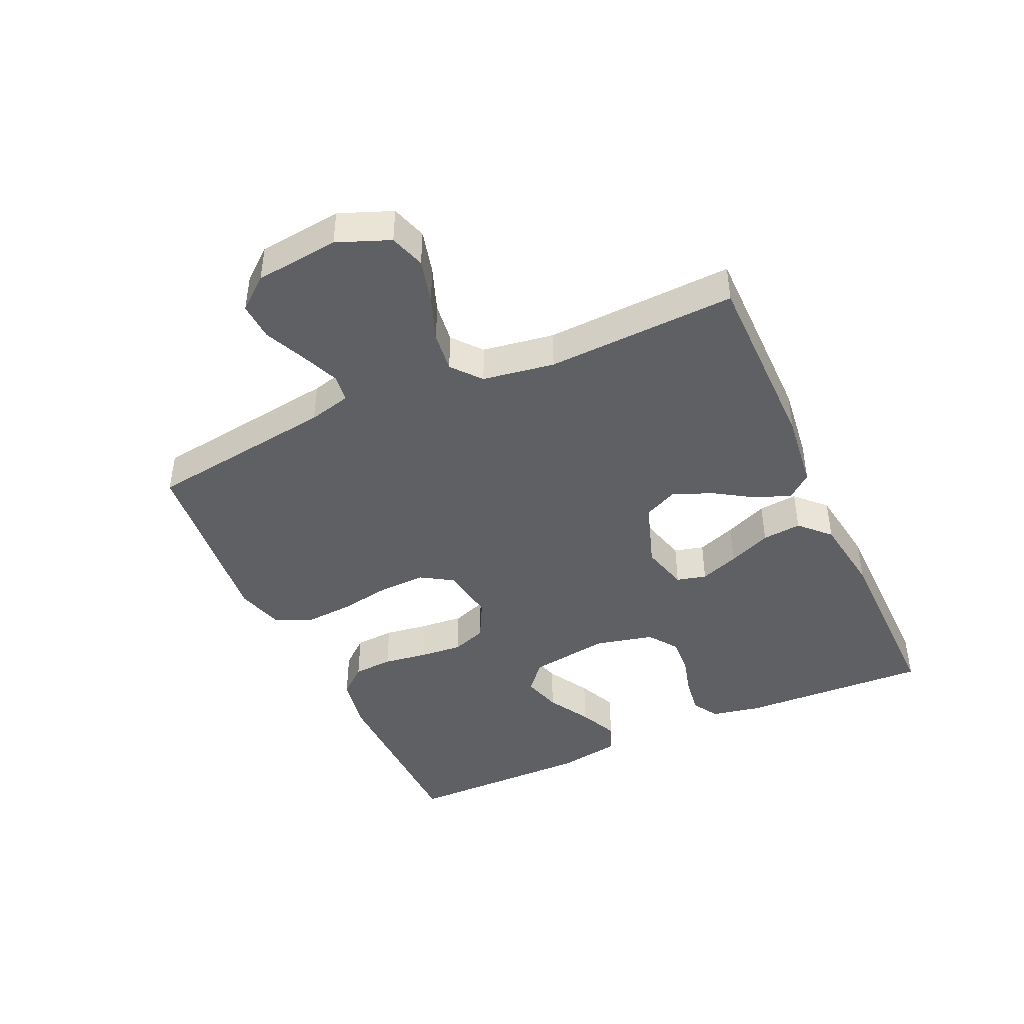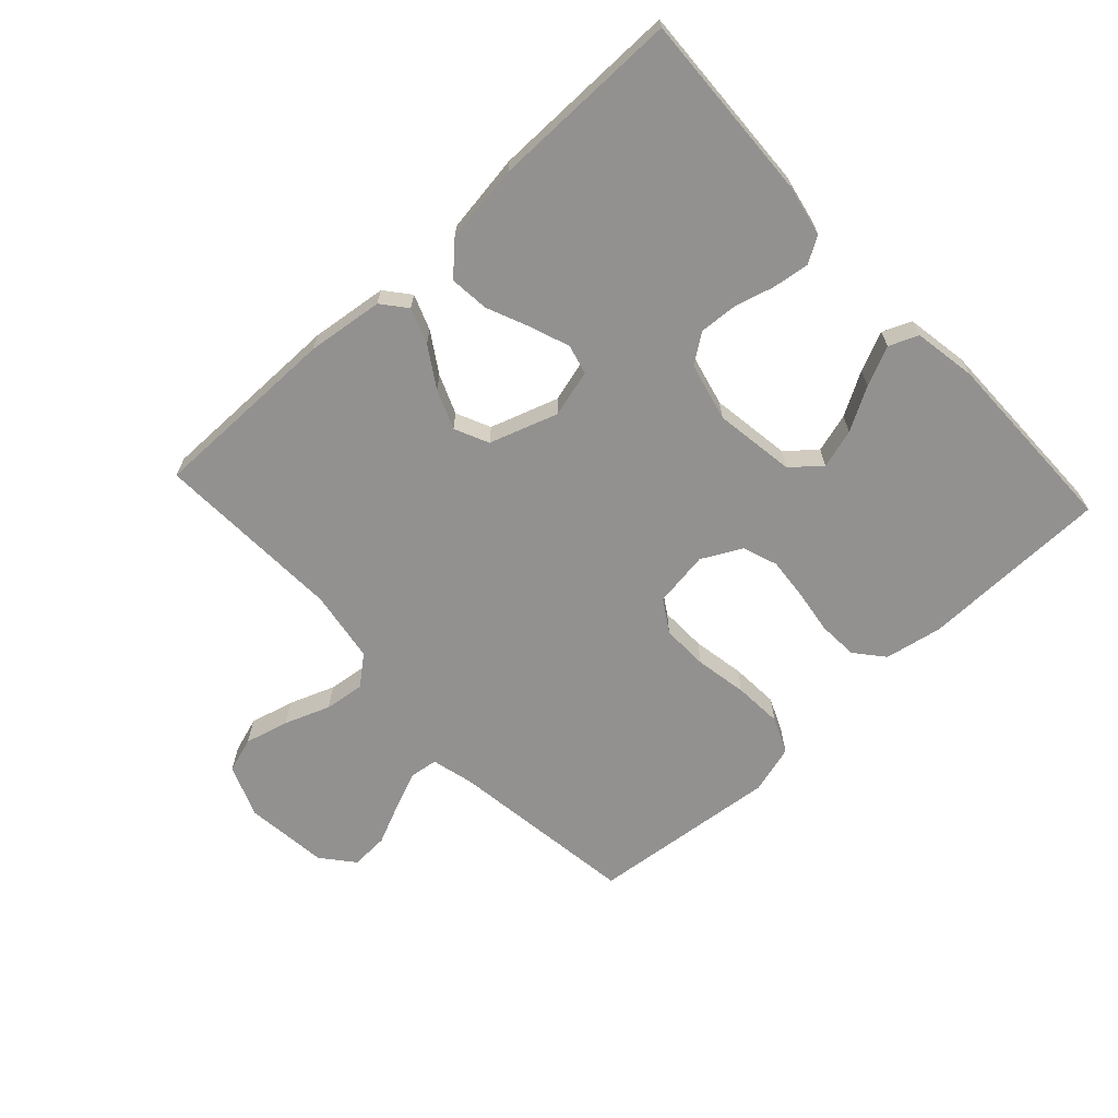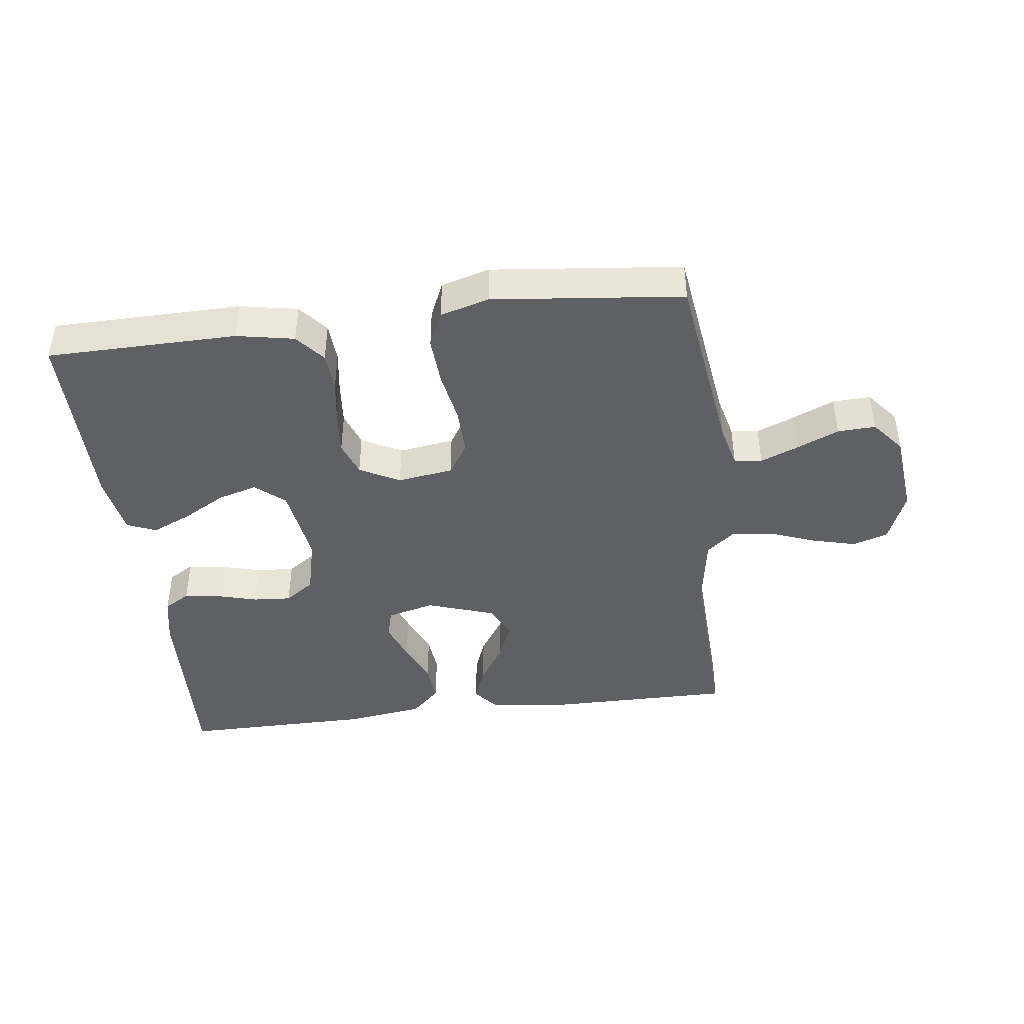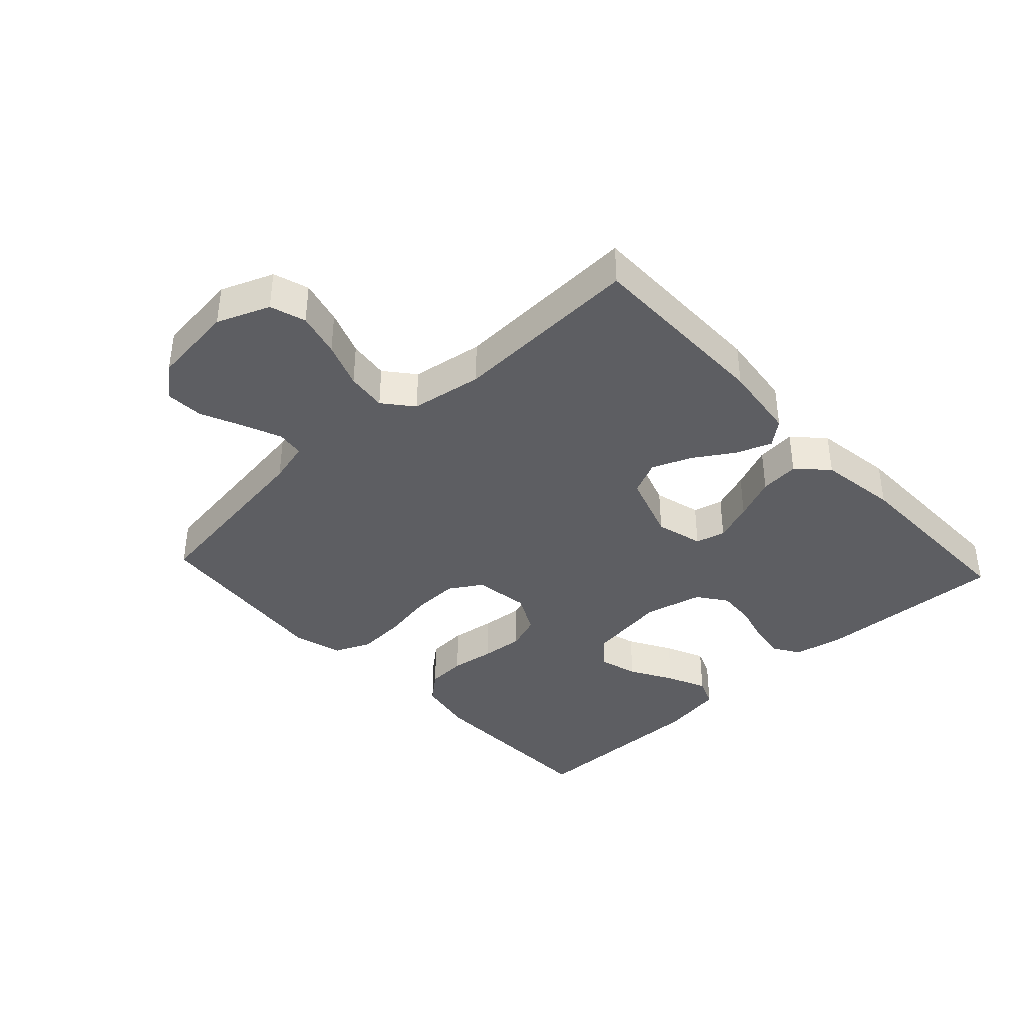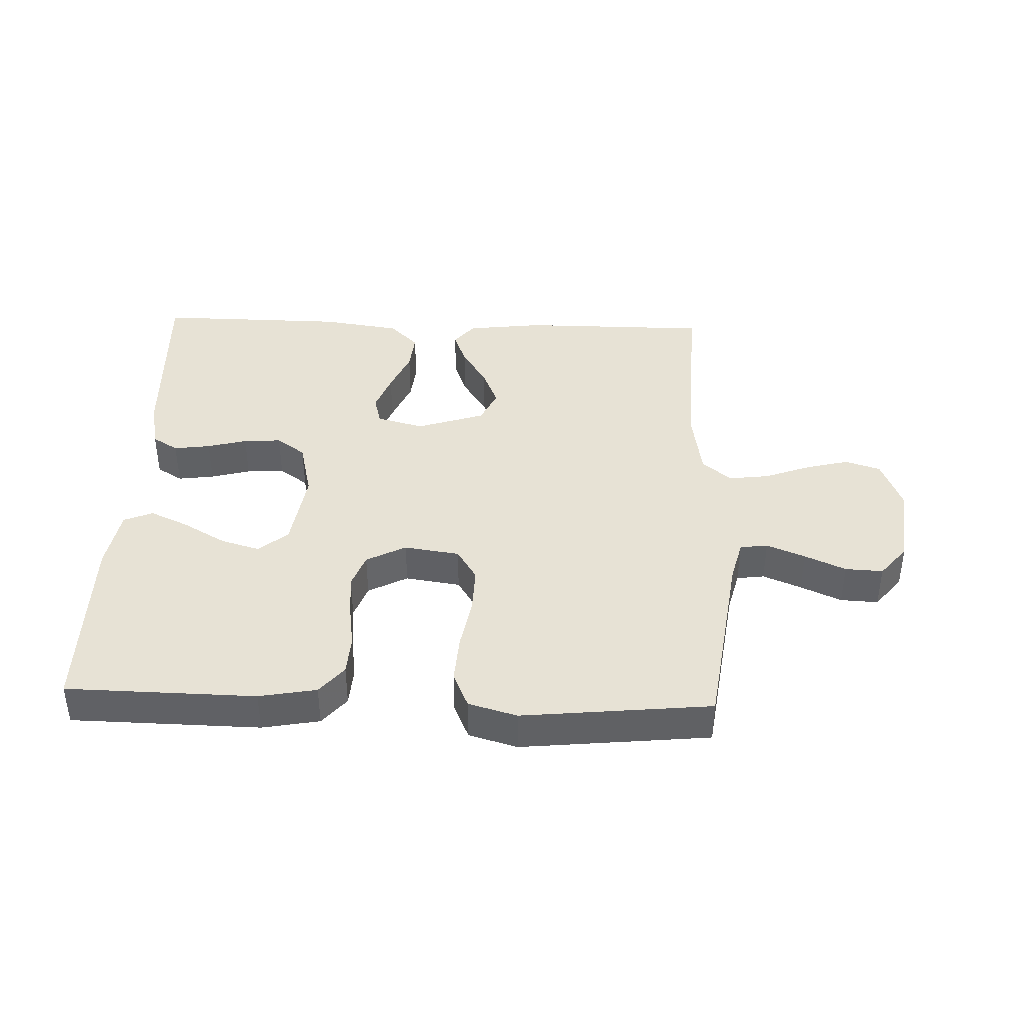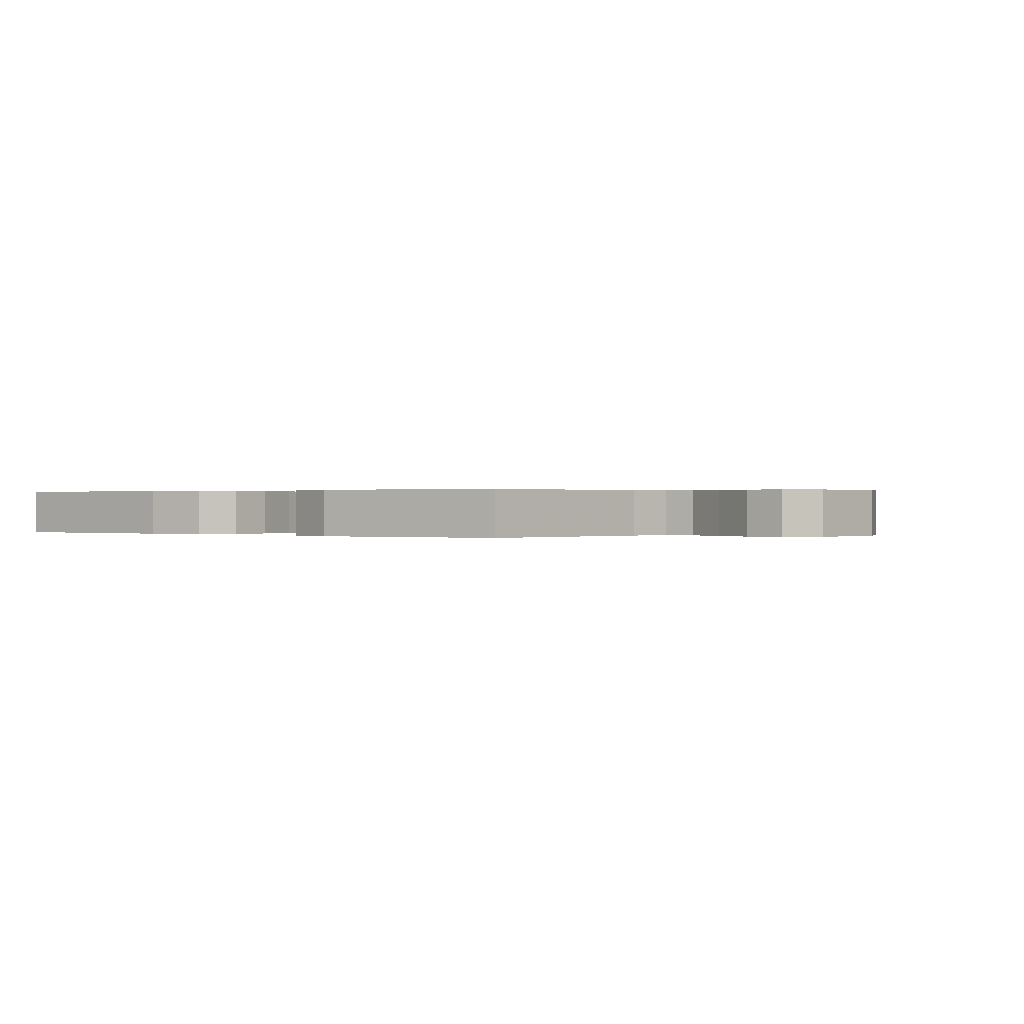
<metadata>
{"format":"obj","ext":"obj","renderer":"f3d","projection":"perspective","resolution":1024,"background":"white","views":[{"elev":-43.4,"azim":-65.5,"up":"+Y"},{"elev":-66.1,"azim":42.7,"up":"+Y"},{"elev":-42.7,"azim":-173.0,"up":"+Y"},{"elev":-38.7,"azim":-47.1,"up":"+Y"},{"elev":40.5,"azim":-177.9,"up":"+Y"},{"elev":0.2,"azim":-143.6,"up":"+Y"}]}
</metadata>
<code>
v -0.5 0.07 -0.5
v -0.542 0.07 -0.2
v -0.559 0.07 -0.133
v -0.603 0.07 -0.127
v -0.664 0.07 -0.152
v -0.729 0.07 -0.181
v -0.789 0.07 -0.184
v -0.831 0.07 -0.133
v -0.846 0.07 0
v -0.813 0.07 0.083
v -0.757 0.07 0.101
v -0.687 0.07 0.083
v -0.615 0.07 0.056
v -0.551 0.07 0.048
v -0.505 0.07 0.086
v -0.487 0.07 0.2
v -0.5 0.07 0.5
v -0.2 0.07 0.5
v -0.079 0.07 0.485
v -0.047 0.07 0.446
v -0.068 0.07 0.39
v -0.108 0.07 0.327
v -0.133 0.07 0.265
v -0.108 0.07 0.211
v 0 0.07 0.175
v 0.075 0.07 0.195
v 0.087 0.07 0.242
v 0.064 0.07 0.304
v 0.035 0.07 0.372
v 0.029 0.07 0.434
v 0.075 0.07 0.479
v 0.2 0.07 0.497
v 0.5 0.07 0.5
v 0.487 0.07 0.2
v 0.471 0.07 0.121
v 0.43 0.07 0.096
v 0.372 0.07 0.104
v 0.309 0.07 0.121
v 0.249 0.07 0.125
v 0.203 0.07 0.092
v 0.181 0.07 0
v 0.2 0.07 -0.128
v 0.246 0.07 -0.167
v 0.308 0.07 -0.149
v 0.376 0.07 -0.11
v 0.438 0.07 -0.082
v 0.484 0.07 -0.101
v 0.501 0.07 -0.2
v 0.5 0.07 -0.5
v 0.2 0.07 -0.505
v 0.109 0.07 -0.488
v 0.071 0.07 -0.443
v 0.067 0.07 -0.38
v 0.077 0.07 -0.31
v 0.083 0.07 -0.242
v 0.063 0.07 -0.187
v 0 0.07 -0.154
v -0.088 0.07 -0.167
v -0.12 0.07 -0.218
v -0.118 0.07 -0.292
v -0.103 0.07 -0.375
v -0.098 0.07 -0.452
v -0.123 0.07 -0.509
v -0.2 0.07 -0.531
v -0.5 0 -0.5
v -0.542 0 -0.2
v -0.559 0 -0.133
v -0.603 0 -0.127
v -0.664 0 -0.152
v -0.729 0 -0.181
v -0.789 0 -0.184
v -0.831 0 -0.133
v -0.846 0 0
v -0.813 0 0.083
v -0.757 0 0.101
v -0.687 0 0.083
v -0.615 0 0.056
v -0.551 0 0.048
v -0.505 0 0.086
v -0.487 0 0.2
v -0.5 0 0.5
v -0.2 0 0.5
v -0.079 0 0.485
v -0.047 0 0.446
v -0.068 0 0.39
v -0.108 0 0.327
v -0.133 0 0.265
v -0.108 0 0.211
v 0 0 0.175
v 0.075 0 0.195
v 0.087 0 0.242
v 0.064 0 0.304
v 0.035 0 0.372
v 0.029 0 0.434
v 0.075 0 0.479
v 0.2 0 0.497
v 0.5 0 0.5
v 0.487 0 0.2
v 0.471 0 0.121
v 0.43 0 0.096
v 0.372 0 0.104
v 0.309 0 0.121
v 0.249 0 0.125
v 0.203 0 0.092
v 0.181 0 0
v 0.2 0 -0.128
v 0.246 0 -0.167
v 0.308 0 -0.149
v 0.376 0 -0.11
v 0.438 0 -0.082
v 0.484 0 -0.101
v 0.501 0 -0.2
v 0.5 0 -0.5
v 0.2 0 -0.505
v 0.109 0 -0.488
v 0.071 0 -0.443
v 0.067 0 -0.38
v 0.077 0 -0.31
v 0.083 0 -0.242
v 0.063 0 -0.187
v 0 0 -0.154
v -0.088 0 -0.167
v -0.12 0 -0.218
v -0.118 0 -0.292
v -0.103 0 -0.375
v -0.098 0 -0.452
v -0.123 0 -0.509
v -0.2 0 -0.531
f 63 64 1 2
f 60 61 62 63
f 59 60 63 2
f 58 59 2 3
f 57 58 3 4
f 51 52 53 54
f 51 54 55
f 50 51 55
f 49 50 55 56
f 44 45 46 47
f 43 44 47 48
f 35 36 37 38
f 35 38 39
f 34 35 39
f 33 34 39
f 32 33 39 40
f 28 29 30 31
f 27 28 31 32
f 26 27 32 40
f 19 20 21 22
f 19 22 23
f 16 17 18 19
f 15 16 19 23
f 14 15 23 24
f 10 11 12 13
f 8 9 10 13
f 8 13 14
f 5 6 7 8
f 4 5 8 14
f 57 4 14 24
f 43 48 49 56
f 42 43 56 57
f 41 42 57 24
f 25 26 40 41
f 24 25 41
f 66 65 128 127
f 127 126 125 124
f 66 127 124 123
f 67 66 123 122
f 68 67 122 121
f 118 117 116 115
f 119 118 115
f 119 115 114
f 120 119 114 113
f 111 110 109 108
f 112 111 108 107
f 102 101 100 99
f 103 102 99
f 103 99 98
f 103 98 97
f 104 103 97 96
f 95 94 93 92
f 96 95 92 91
f 104 96 91 90
f 86 85 84 83
f 87 86 83
f 83 82 81 80
f 87 83 80 79
f 88 87 79 78
f 77 76 75 74
f 77 74 73 72
f 78 77 72
f 72 71 70 69
f 78 72 69 68
f 88 78 68 121
f 120 113 112 107
f 121 120 107 106
f 88 121 106 105
f 105 104 90 89
f 105 89 88
f 1 65 66 2
f 2 66 67 3
f 3 67 68 4
f 4 68 69 5
f 5 69 70 6
f 6 70 71 7
f 7 71 72 8
f 8 72 73 9
f 9 73 74 10
f 10 74 75 11
f 11 75 76 12
f 12 76 77 13
f 13 77 78 14
f 14 78 79 15
f 15 79 80 16
f 16 80 81 17
f 17 81 82 18
f 18 82 83 19
f 19 83 84 20
f 20 84 85 21
f 21 85 86 22
f 22 86 87 23
f 23 87 88 24
f 24 88 89 25
f 25 89 90 26
f 26 90 91 27
f 27 91 92 28
f 28 92 93 29
f 29 93 94 30
f 30 94 95 31
f 31 95 96 32
f 32 96 97 33
f 33 97 98 34
f 34 98 99 35
f 35 99 100 36
f 36 100 101 37
f 37 101 102 38
f 38 102 103 39
f 39 103 104 40
f 40 104 105 41
f 41 105 106 42
f 42 106 107 43
f 43 107 108 44
f 44 108 109 45
f 45 109 110 46
f 46 110 111 47
f 47 111 112 48
f 48 112 113 49
f 49 113 114 50
f 50 114 115 51
f 51 115 116 52
f 52 116 117 53
f 53 117 118 54
f 54 118 119 55
f 55 119 120 56
f 56 120 121 57
f 57 121 122 58
f 58 122 123 59
f 59 123 124 60
f 60 124 125 61
f 61 125 126 62
f 62 126 127 63
f 63 127 128 64
f 64 128 65 1

</code>
